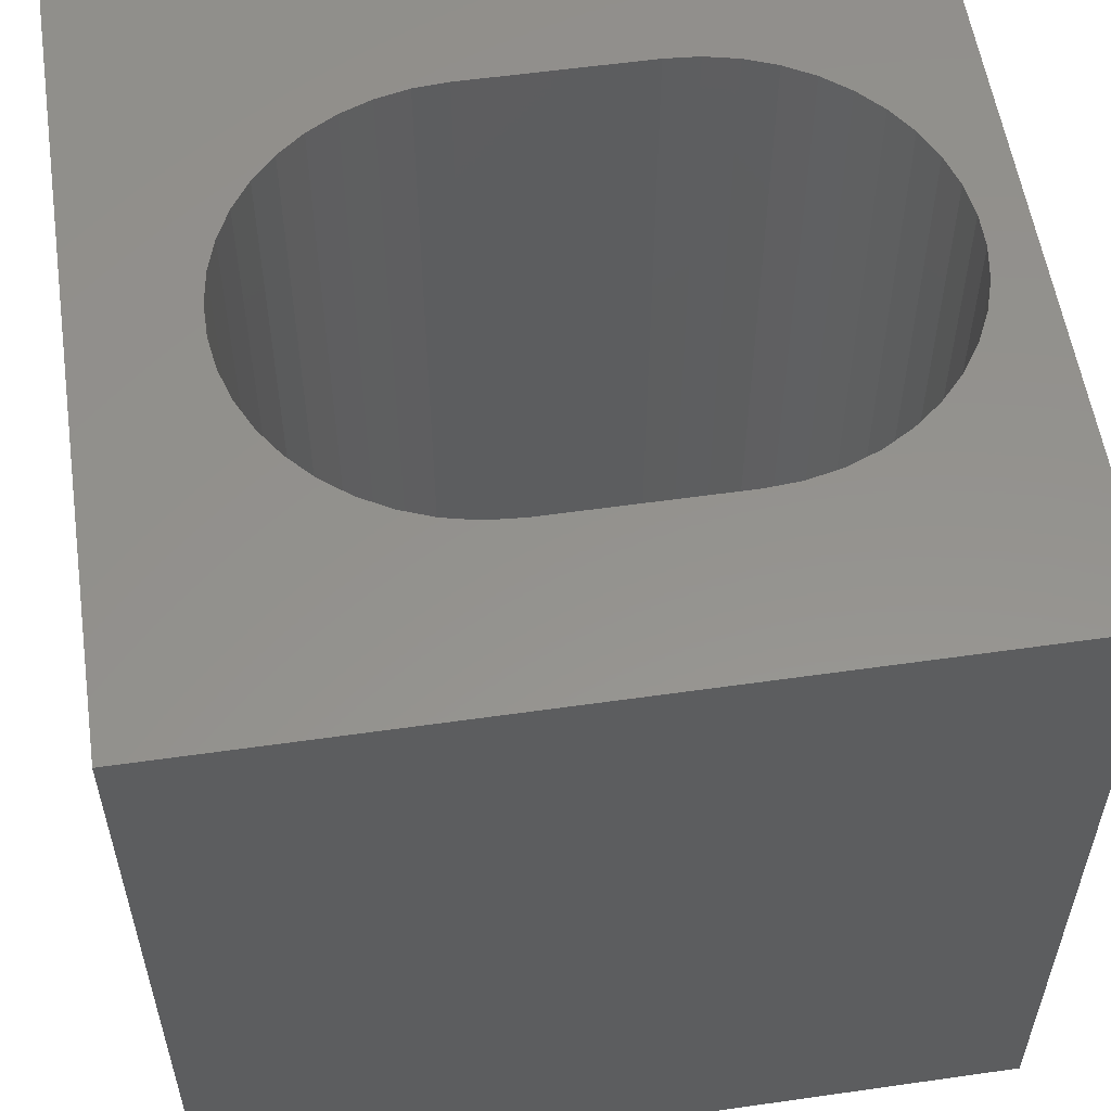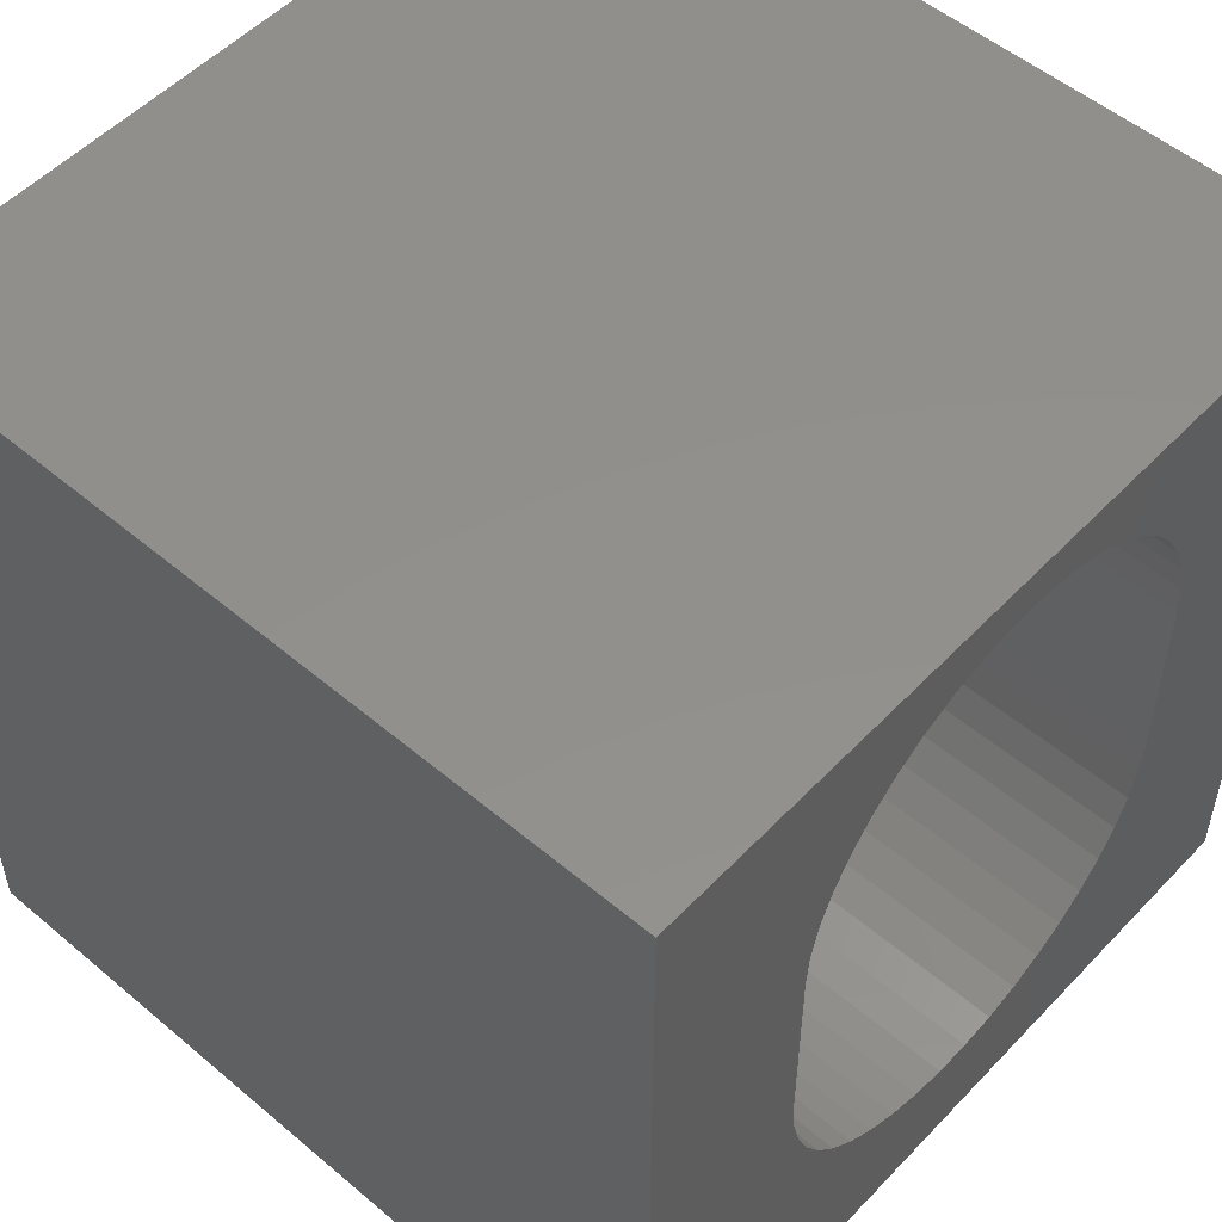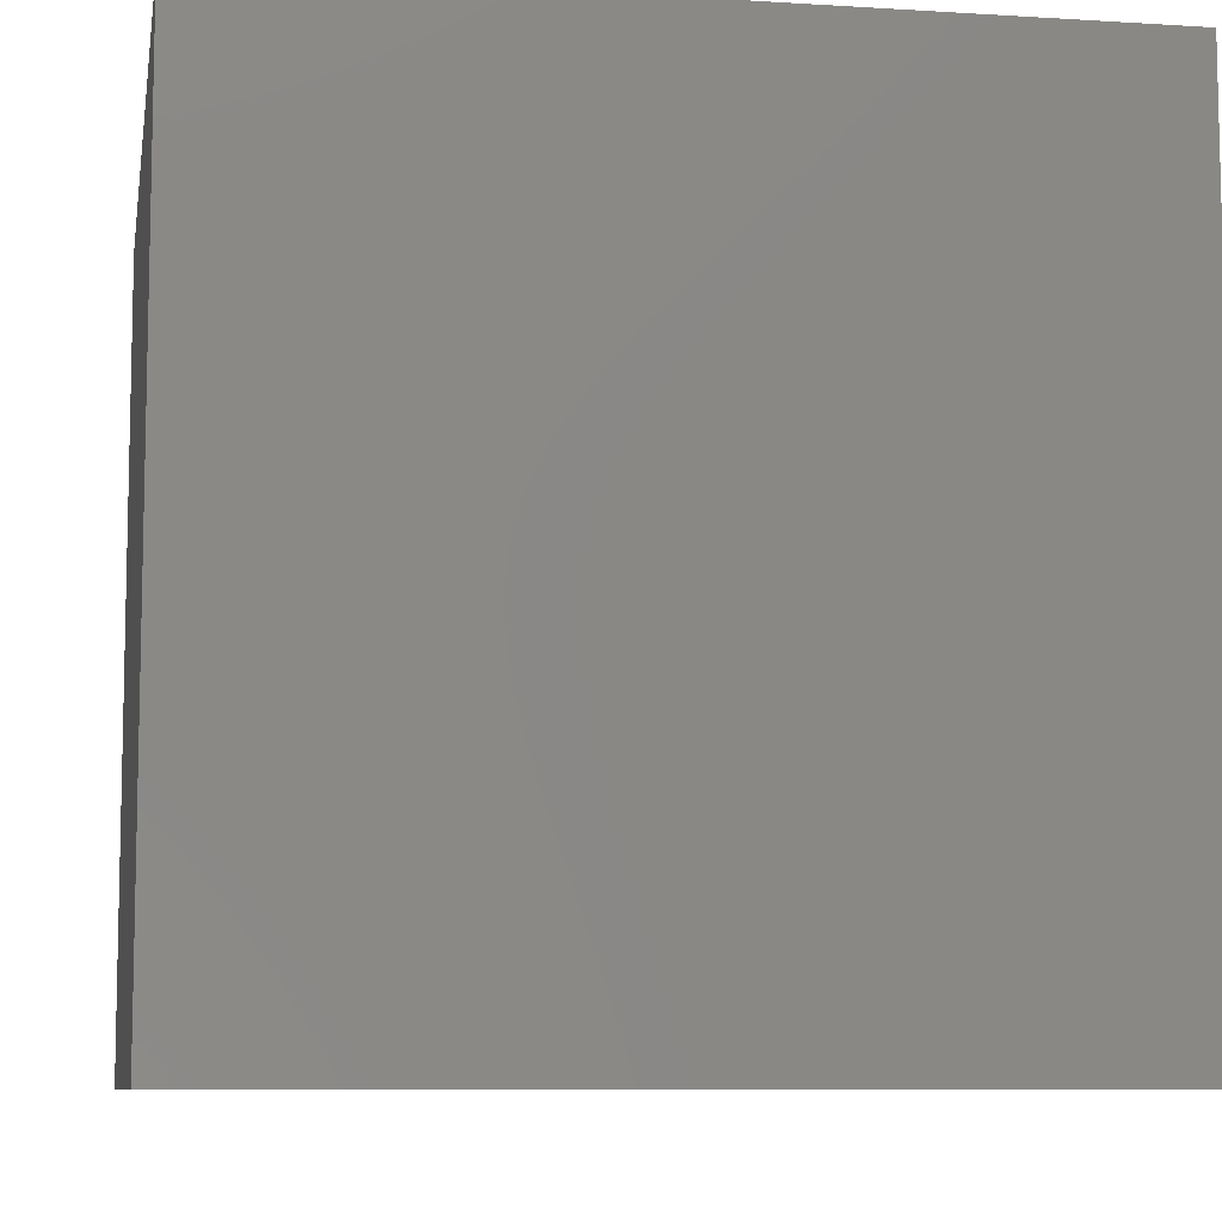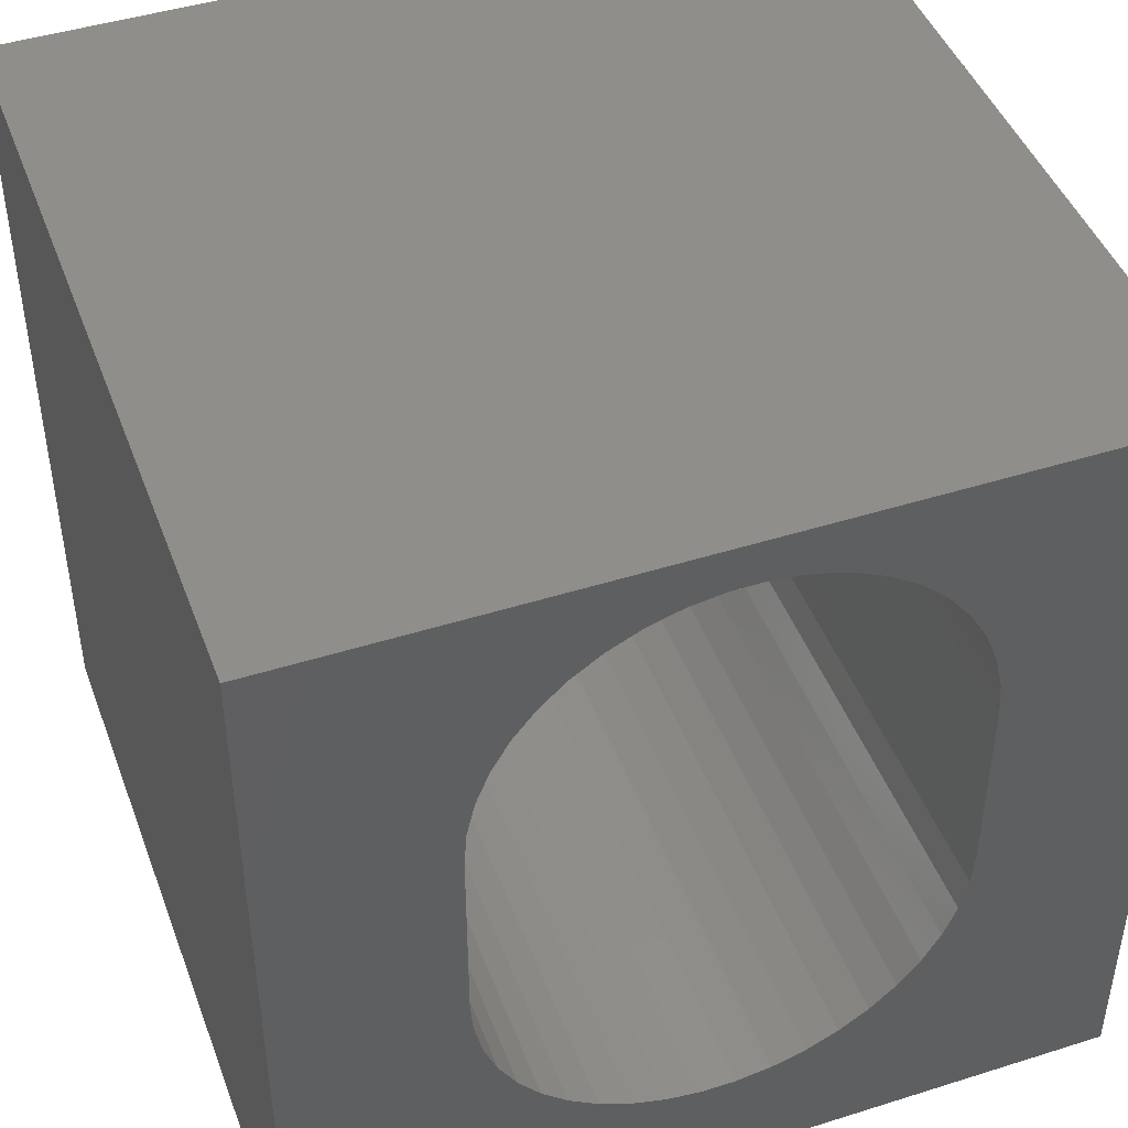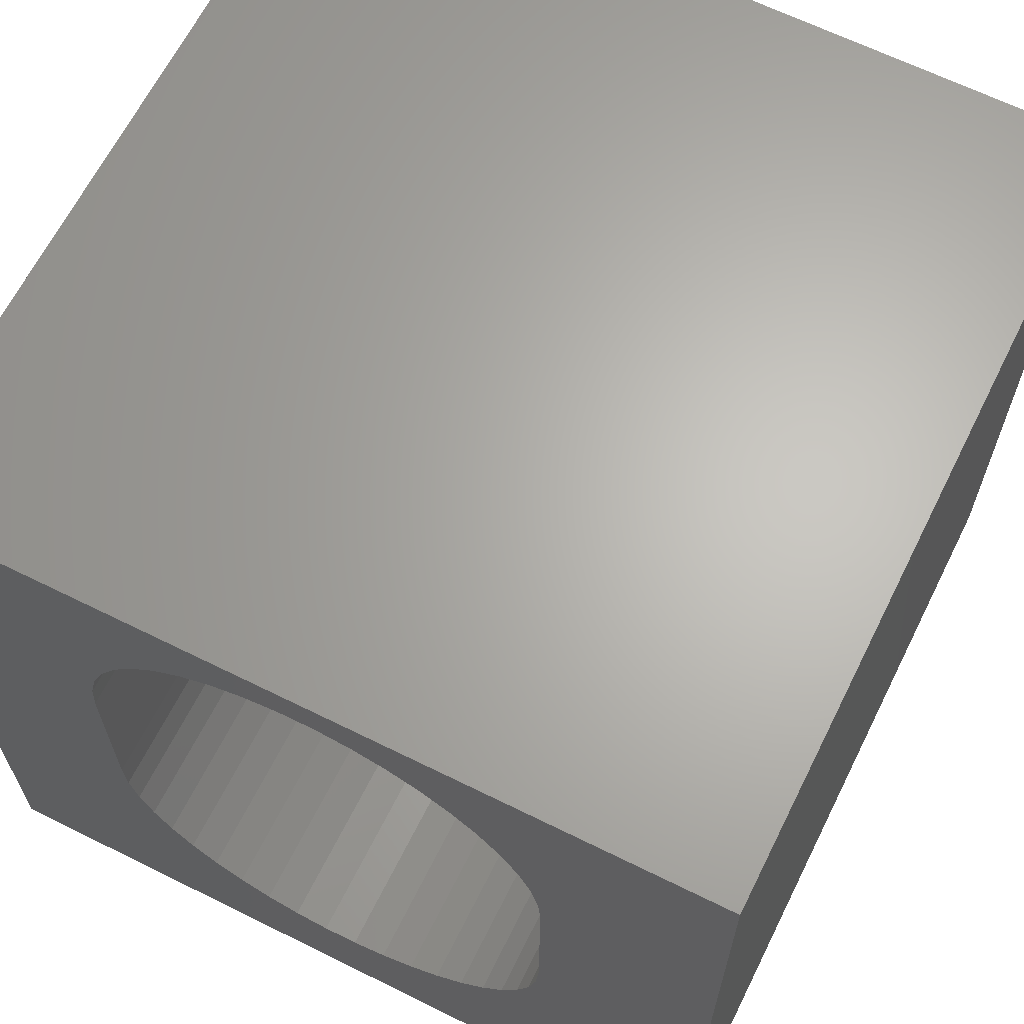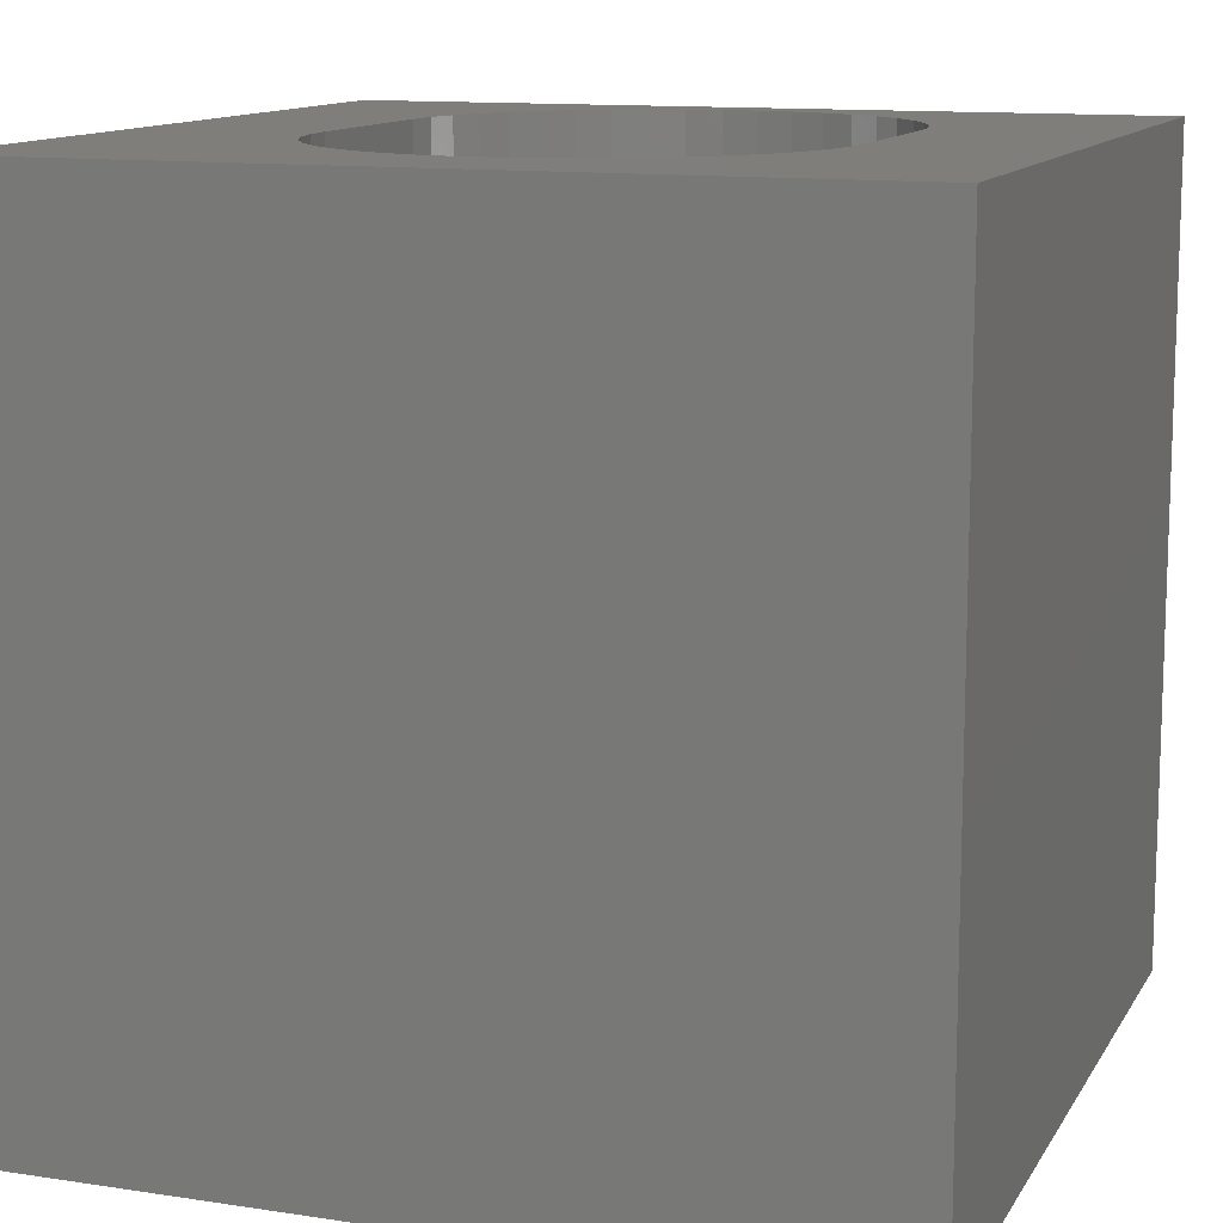
<metadata>
{"format":"stl","ext":"stl","renderer":"f3d","projection":"perspective","resolution":1024,"background":"white","views":[{"elev":56.1,"azim":81.5,"up":"+Z"},{"elev":52.8,"azim":-47.9,"up":"+Y"},{"elev":-8.6,"azim":170.4,"up":"+Z"},{"elev":45.3,"azim":160.0,"up":"+Y"},{"elev":65.0,"azim":26.5,"up":"+Y"},{"elev":12.2,"azim":19.7,"up":"+Z"}]}
</metadata>
<code>
# stl→obj: 96 verts, 192 faces
v 0 10 10
v 0 10 0
v 0 0 10
v 0 0 0
v 6.026 1.623 10
v 10 0 10
v 6.413 1.809 10
v 6.767 2.05 10
v 7.847 4.293 10
v 7.815 3.865 10
v 7.72 3.448 10
v 7.563 3.048 10
v 5.617 1.496 10
v 5.193 1.433 10
v 4.764 1.433 10
v 4.34 1.496 10
v 3.931 1.623 10
v 2.142 7.023 10
v 2.238 7.441 10
v 2.394 7.84 10
v 3.544 1.809 10
v 3.19 2.05 10
v 2.876 2.342 10
v 2.609 8.211 10
v 2.876 8.546 10
v 3.19 8.838 10
v 3.544 9.079 10
v 3.931 9.265 10
v 4.34 9.392 10
v 7.081 8.546 10
v 7.349 8.211 10
v 10 10 10
v 7.847 6.595 10
v 7.815 7.023 10
v 7.349 2.677 10
v 7.081 2.342 10
v 7.563 7.84 10
v 7.72 7.441 10
v 2.609 2.677 10
v 2.394 3.048 10
v 2.238 3.448 10
v 4.764 9.456 10
v 5.193 9.456 10
v 5.617 9.392 10
v 6.026 9.265 10
v 6.413 9.079 10
v 6.767 8.838 10
v 2.142 3.865 10
v 2.11 4.293 10
v 2.11 6.595 10
v 10 10 0
v 10 0 0
v 3.19 8.838 0
v 2.876 8.546 0
v 2.142 3.865 0
v 2.238 3.448 0
v 2.394 3.048 0
v 2.609 2.677 0
v 2.876 2.342 0
v 3.19 2.05 0
v 3.544 1.809 0
v 3.931 1.623 0
v 4.34 1.496 0
v 4.764 1.433 0
v 5.193 1.433 0
v 5.617 1.496 0
v 6.026 1.623 0
v 2.609 8.211 0
v 2.394 7.84 0
v 2.238 7.441 0
v 6.413 1.809 0
v 6.767 2.05 0
v 7.081 2.342 0
v 2.142 7.023 0
v 2.11 6.595 0
v 2.11 4.293 0
v 7.815 7.023 0
v 7.72 7.441 0
v 7.563 7.84 0
v 7.349 8.211 0
v 5.193 9.456 0
v 4.764 9.456 0
v 4.34 9.392 0
v 7.349 2.677 0
v 7.563 3.048 0
v 7.72 3.448 0
v 3.931 9.265 0
v 3.544 9.079 0
v 7.081 8.546 0
v 6.767 8.838 0
v 6.413 9.079 0
v 7.815 3.865 0
v 7.847 4.293 0
v 7.847 6.595 0
v 6.026 9.265 0
v 5.617 9.392 0
f 1 2 3
f 3 2 4
f 5 6 7
f 7 6 8
f 9 10 6
f 6 10 11
f 6 11 12
f 5 13 6
f 6 13 14
f 6 14 3
f 14 15 3
f 3 15 16
f 3 16 17
f 18 19 1
f 1 19 20
f 17 21 3
f 3 21 22
f 3 22 23
f 20 24 1
f 1 24 25
f 1 25 26
f 26 27 1
f 1 27 28
f 1 28 29
f 30 31 32
f 9 6 33
f 33 6 32
f 33 32 34
f 12 35 6
f 6 35 36
f 6 36 8
f 31 37 32
f 32 37 38
f 32 38 34
f 23 39 3
f 3 39 40
f 3 40 41
f 29 42 1
f 1 42 43
f 1 43 32
f 32 43 44
f 32 44 45
f 45 46 32
f 32 46 47
f 32 47 30
f 41 48 3
f 3 48 49
f 3 49 1
f 1 49 50
f 1 50 18
f 51 32 52
f 52 32 6
f 53 54 2
f 55 56 4
f 4 56 57
f 57 58 4
f 4 58 59
f 4 59 60
f 60 61 4
f 4 61 62
f 4 62 63
f 63 64 4
f 4 64 65
f 4 65 52
f 52 65 66
f 52 66 67
f 54 68 2
f 2 68 69
f 2 69 70
f 67 71 52
f 52 71 72
f 52 72 73
f 70 74 2
f 2 74 75
f 2 75 4
f 4 75 76
f 4 76 55
f 77 78 51
f 51 78 79
f 51 79 80
f 51 81 2
f 2 81 82
f 2 82 83
f 73 84 52
f 52 84 85
f 52 85 86
f 83 87 2
f 2 87 88
f 2 88 53
f 80 89 51
f 51 89 90
f 51 90 91
f 86 92 52
f 52 92 93
f 52 93 51
f 51 93 94
f 51 94 77
f 91 95 51
f 51 95 96
f 51 96 81
f 32 51 1
f 1 51 2
f 52 6 4
f 4 6 3
f 76 49 48
f 76 48 55
f 55 48 41
f 55 41 56
f 56 41 40
f 56 40 57
f 57 40 39
f 57 39 58
f 58 39 23
f 58 23 59
f 59 23 22
f 59 22 60
f 60 22 21
f 60 21 61
f 61 21 17
f 61 17 62
f 62 17 16
f 62 16 63
f 63 16 15
f 63 15 64
f 64 15 14
f 64 14 65
f 65 14 13
f 65 13 66
f 66 13 5
f 66 5 67
f 67 5 7
f 67 7 71
f 71 7 8
f 71 8 72
f 72 8 36
f 72 36 73
f 73 36 35
f 73 35 84
f 84 35 12
f 84 12 85
f 85 12 11
f 85 11 86
f 86 11 10
f 86 10 92
f 92 10 9
f 92 9 93
f 76 75 49
f 49 75 50
f 94 33 34
f 94 34 77
f 77 34 38
f 77 38 78
f 78 38 37
f 78 37 79
f 79 37 31
f 79 31 80
f 80 31 30
f 80 30 89
f 89 30 47
f 89 47 90
f 90 47 46
f 90 46 91
f 91 46 45
f 91 45 95
f 95 45 44
f 95 44 96
f 96 44 43
f 96 43 81
f 81 43 42
f 81 42 82
f 82 42 29
f 82 29 83
f 83 29 28
f 83 28 87
f 87 28 27
f 87 27 88
f 88 27 26
f 88 26 53
f 53 26 25
f 53 25 54
f 54 25 24
f 54 24 68
f 68 24 20
f 68 20 69
f 69 20 19
f 69 19 70
f 70 19 18
f 70 18 74
f 74 18 50
f 74 50 75
f 94 93 33
f 33 93 9

</code>
